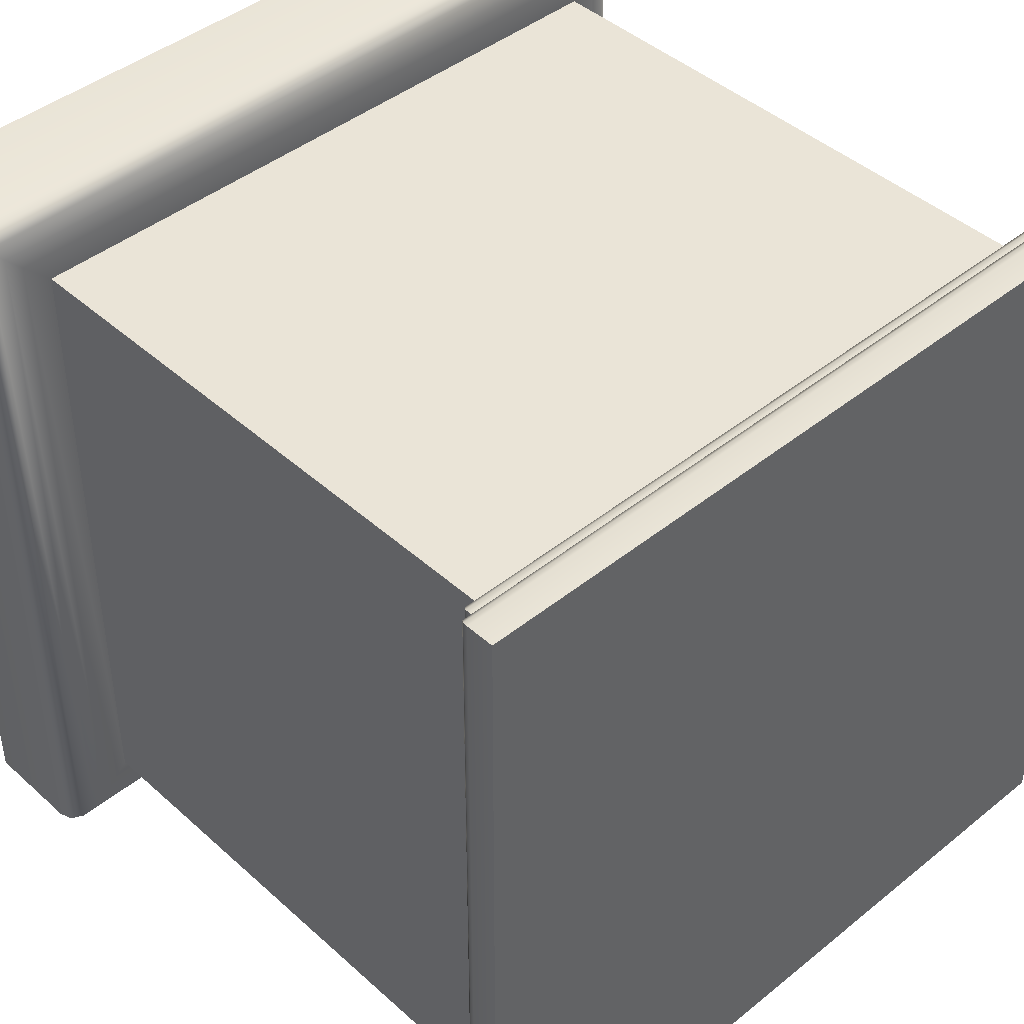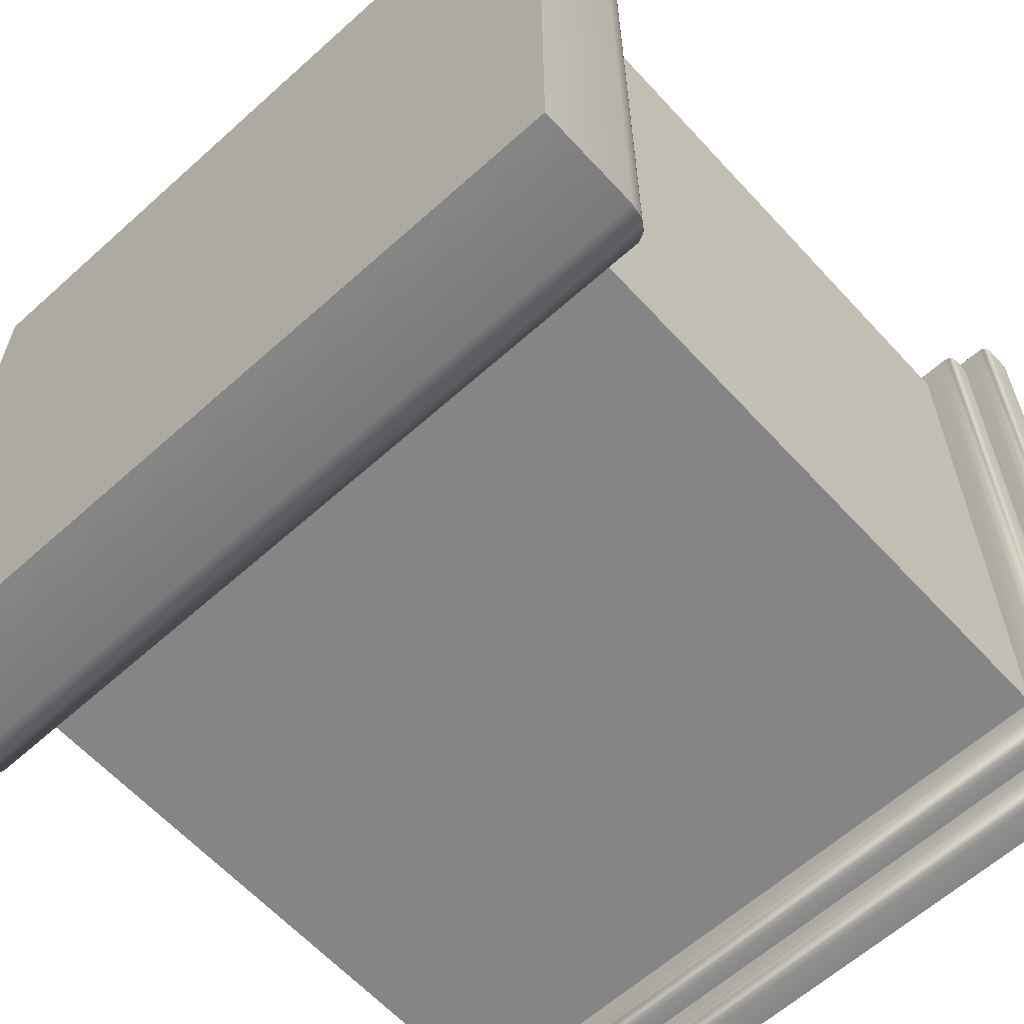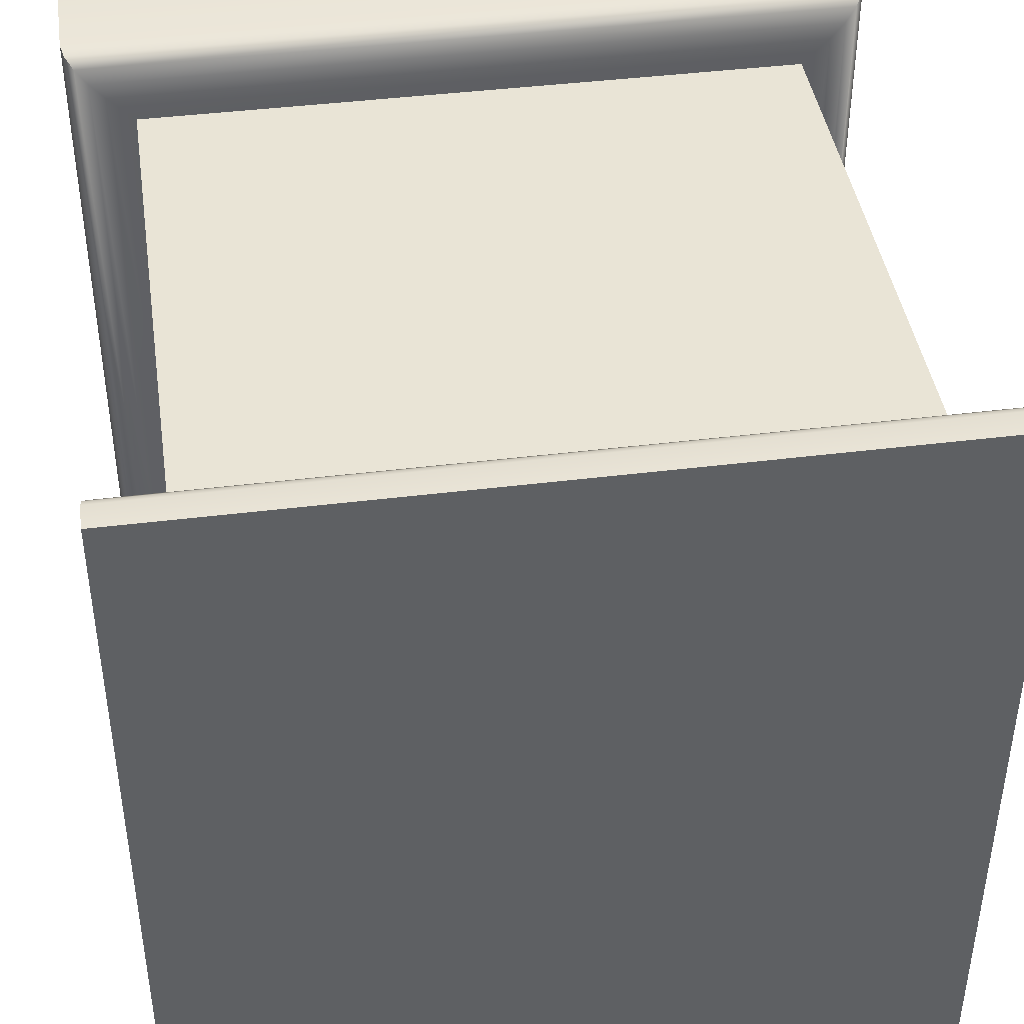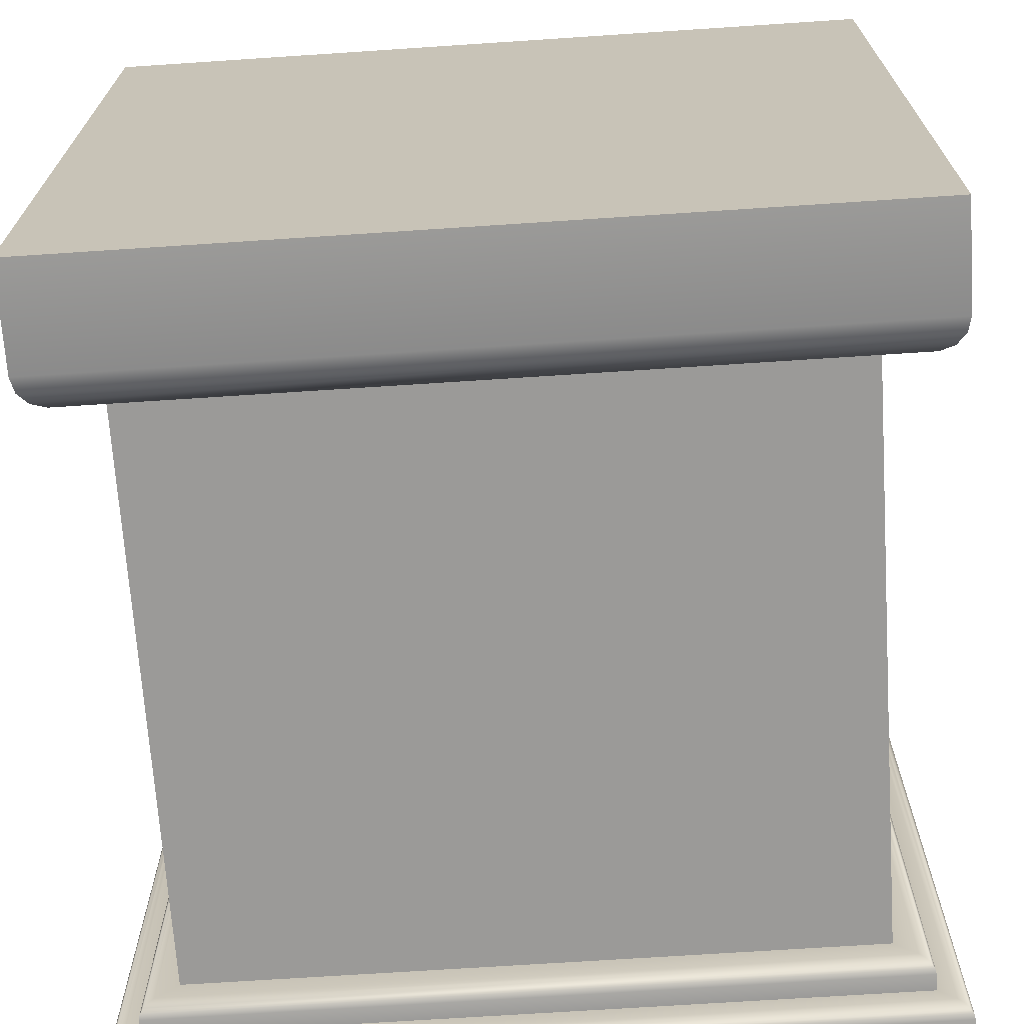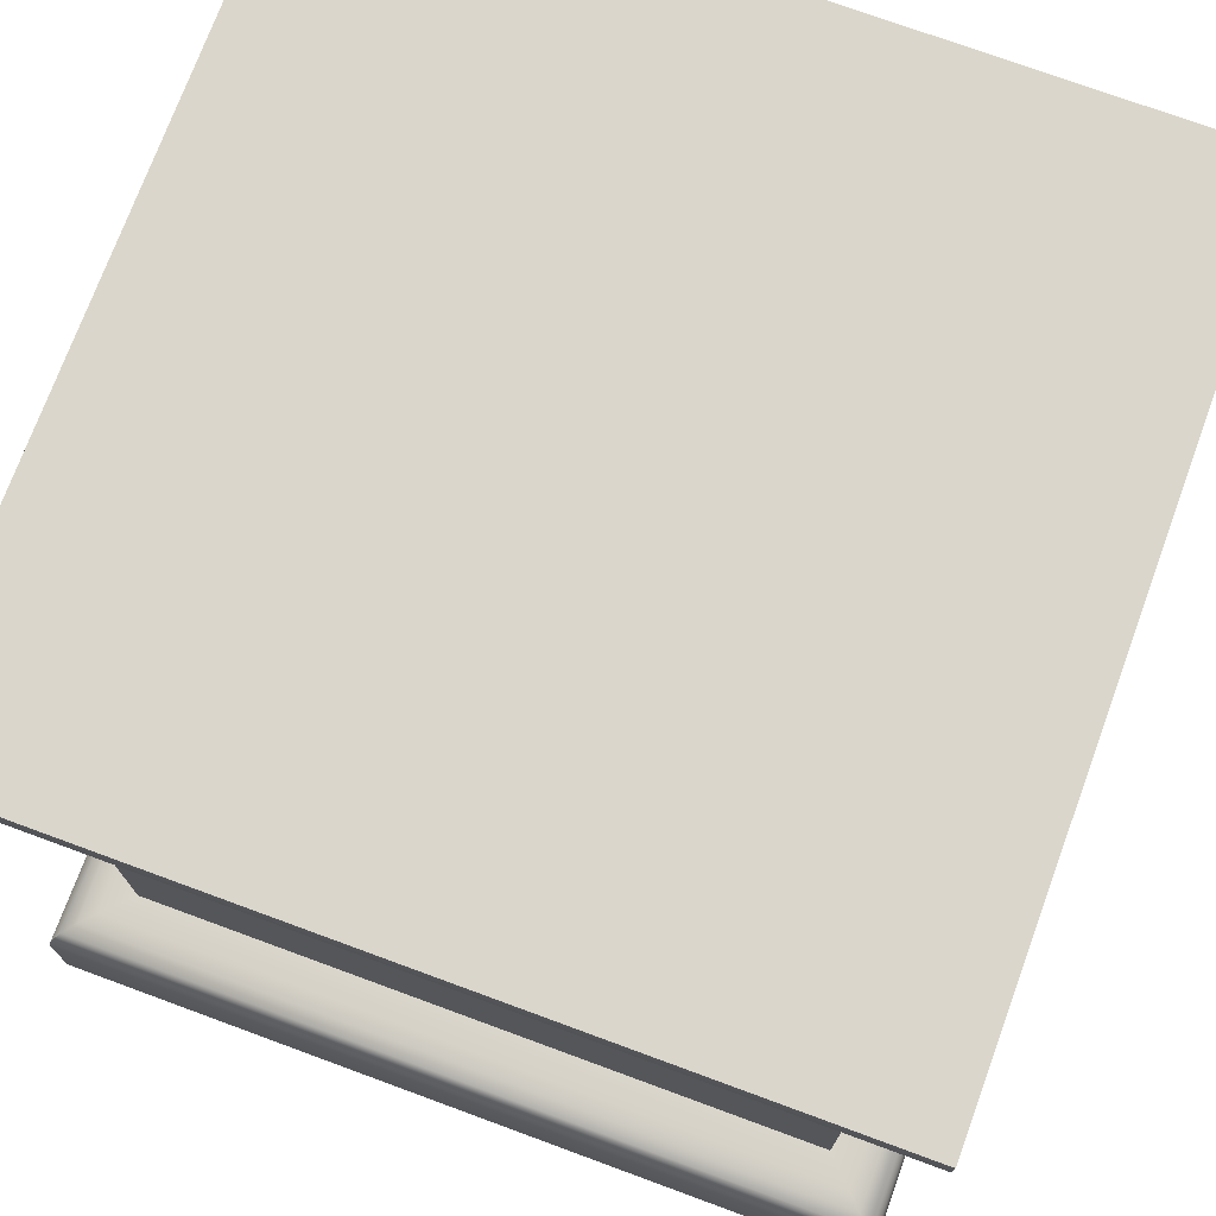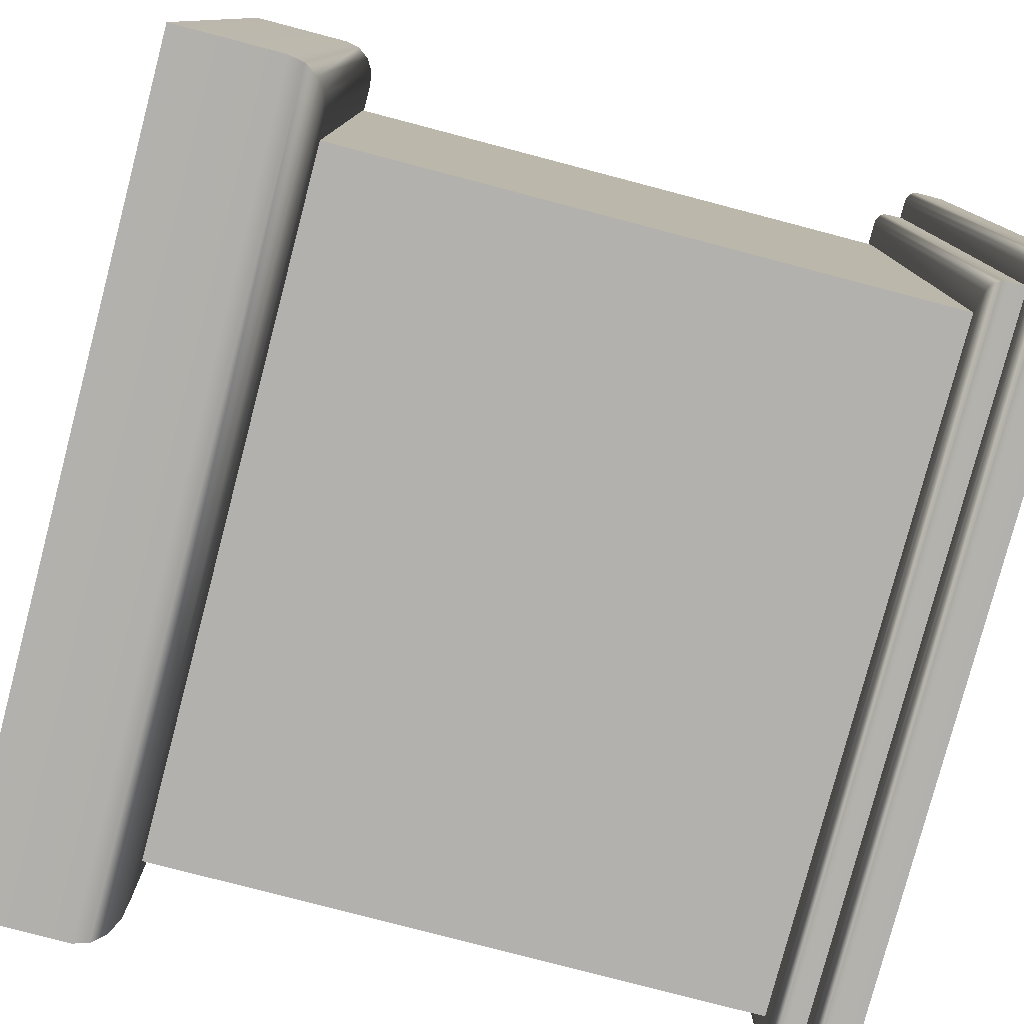
<metadata>
{"format":"obj","ext":"obj","renderer":"f3d","projection":"perspective","resolution":1024,"background":"white","views":[{"elev":43.6,"azim":136.5,"up":"+Z"},{"elev":-61.9,"azim":42.4,"up":"+Z"},{"elev":42.6,"azim":171.5,"up":"+Z"},{"elev":-69.4,"azim":3.8,"up":"+Z"},{"elev":73.9,"azim":110.2,"up":"+Y"},{"elev":-79.2,"azim":75.3,"up":"+Z"}]}
</metadata>
<code>
v  2.551  5.191  2.551
v  2.551  5.191 -2.551
v -2.551  5.191 -2.551
v -2.551  5.191  2.551
v -2.551  5.014  2.551
v -2.544  4.978  2.544
v -2.524  4.949  2.524
v -2.495  4.93  2.495
v -2.46  4.922  2.46
v -2.551  5.014 -2.551
v -2.544  4.978 -2.544
v -2.524  4.949 -2.524
v -2.495  4.93 -2.495
v -2.46  4.922 -2.46
v  2.551  5.014  2.551
v  2.544  4.978  2.544
v  2.524  4.949  2.524
v  2.495  4.93  2.495
v  2.46  4.922  2.46
v  2.551  5.014 -2.551
v  2.544  4.978 -2.544
v  2.524  4.949 -2.524
v  2.495  4.93 -2.495
v  2.46  4.922 -2.46
v  2.354  4.922  2.354
v  2.354  4.922 -2.354
v -2.354  4.922 -2.354
v -2.354  4.922  2.354
v  2.354  4.814  2.354
v  2.347  4.779  2.347
v  2.328  4.75  2.328
v  2.299  4.73  2.299
v  2.263  4.723  2.263
v -2.354  4.814  2.354
v -2.347  4.779  2.347
v -2.328  4.75  2.328
v -2.299  4.73  2.299
v -2.263  4.723  2.263
v -2.354  4.814 -2.354
v -2.347  4.779 -2.347
v -2.328  4.75 -2.328
v -2.299  4.73 -2.299
v -2.263  4.723 -2.263
v  2.354  4.814 -2.354
v  2.347  4.779 -2.347
v  2.328  4.75 -2.328
v  2.299  4.73 -2.299
v  2.263  4.723 -2.263
v -2.128  4.723  2.128
v  2.128  4.723  2.128
v  2.128  4.723 -2.128
v -2.128  4.723 -2.128
v -2.551  0.08932  2.551
v -2.551  0.08932 -2.551
v  2.551  0.08932 -2.551
v  2.551  0.08932  2.551
v -2.551  0.7451  2.551
v -2.531  0.8424  2.531
v -2.477  0.9219  2.477
v -2.398  0.9755  2.398
v -2.301  0.9951  2.301
v  2.551  0.7451  2.551
v  2.531  0.8424  2.531
v  2.477  0.9219  2.477
v  2.398  0.9755  2.398
v  2.301  0.9951  2.301
v -2.551  0.7451 -2.551
v -2.531  0.8424 -2.531
v -2.477  0.9219 -2.477
v -2.398  0.9755 -2.398
v -2.301  0.9951 -2.301
v  2.551  0.7451 -2.551
v  2.531  0.8424 -2.531
v  2.477  0.9219 -2.477
v  2.398  0.9755 -2.398
v  2.301  0.9951 -2.301
v  2.128  0.9951  2.128
v -2.128  0.9951  2.128
v -2.128  0.9951 -2.128
v  2.128  0.9951 -2.128
g Form23
f 5 10 11 6
f 6 11 12 7
f 7 12 13 8
f 8 13 14 9
f 9 19 18 8
f 8 18 17 7
f 7 17 16 6
f 6 16 15 5
f 10 20 21 11
f 11 21 22 12
f 12 22 23 13
f 13 23 24 14
f 19 24 23 18
f 18 23 22 17
f 17 22 21 16
f 16 21 20 15
f 29 34 35 30
f 30 35 36 31
f 31 36 37 32
f 32 37 38 33
f 33 48 47 32
f 32 47 46 31
f 31 46 45 30
f 30 45 44 29
f 34 39 40 35
f 35 40 41 36
f 36 41 42 37
f 37 42 43 38
f 39 44 45 40
f 40 45 46 41
f 41 46 47 42
f 42 47 48 43
f 57 62 63 58
f 58 63 64 59
f 59 64 65 60
f 60 65 66 61
f 61 71 70 60
f 60 70 69 59
f 59 69 68 58
f 58 68 67 57
f 62 72 73 63
f 63 73 74 64
f 64 74 75 65
f 65 75 76 66
f 71 76 75 70
f 70 75 74 69
f 69 74 73 68
f 68 73 72 67
f 1 2 3 4
f 5 4 3 10
f 15 1 4 5
f 3 2 20 10
f 20 2 1 15
f 24 26 14
f 27 14 26
f 14 27 9
f 28 9 27
f 9 28 19
f 25 19 28
f 19 25 26
f 26 24 19
f 29 25 28 34
f 28 27 39 34
f 48 51 43
f 52 43 51
f 43 52 38
f 49 38 52
f 38 49 33
f 50 33 49
f 33 50 51
f 51 48 33
f 39 27 26 44
f 53 54 55 56
f 57 53 56 62
f 67 54 53 57
f 55 72 62 56
f 55 54 67 72
f 71 79 76
f 80 76 79
f 76 80 66
f 77 66 80
f 66 77 61
f 78 61 77
f 61 78 79
f 79 71 61
f 78 49 52 79
f 44 26 25 29
f 51 80 79 52
f 77 50 49 78
f 50 77 80 51

</code>
